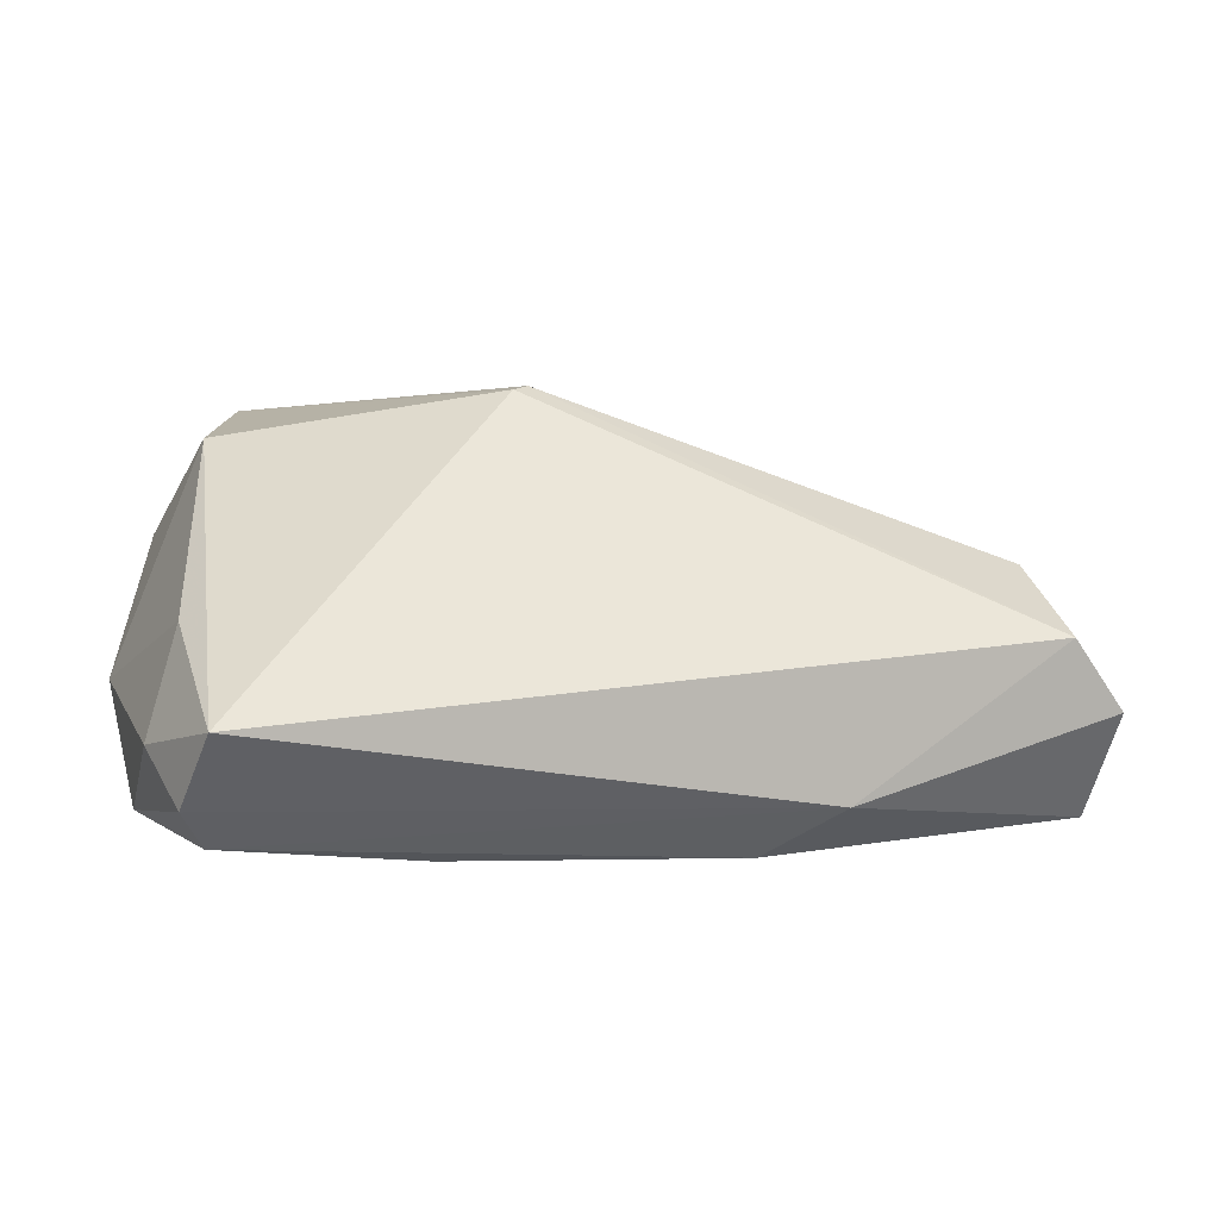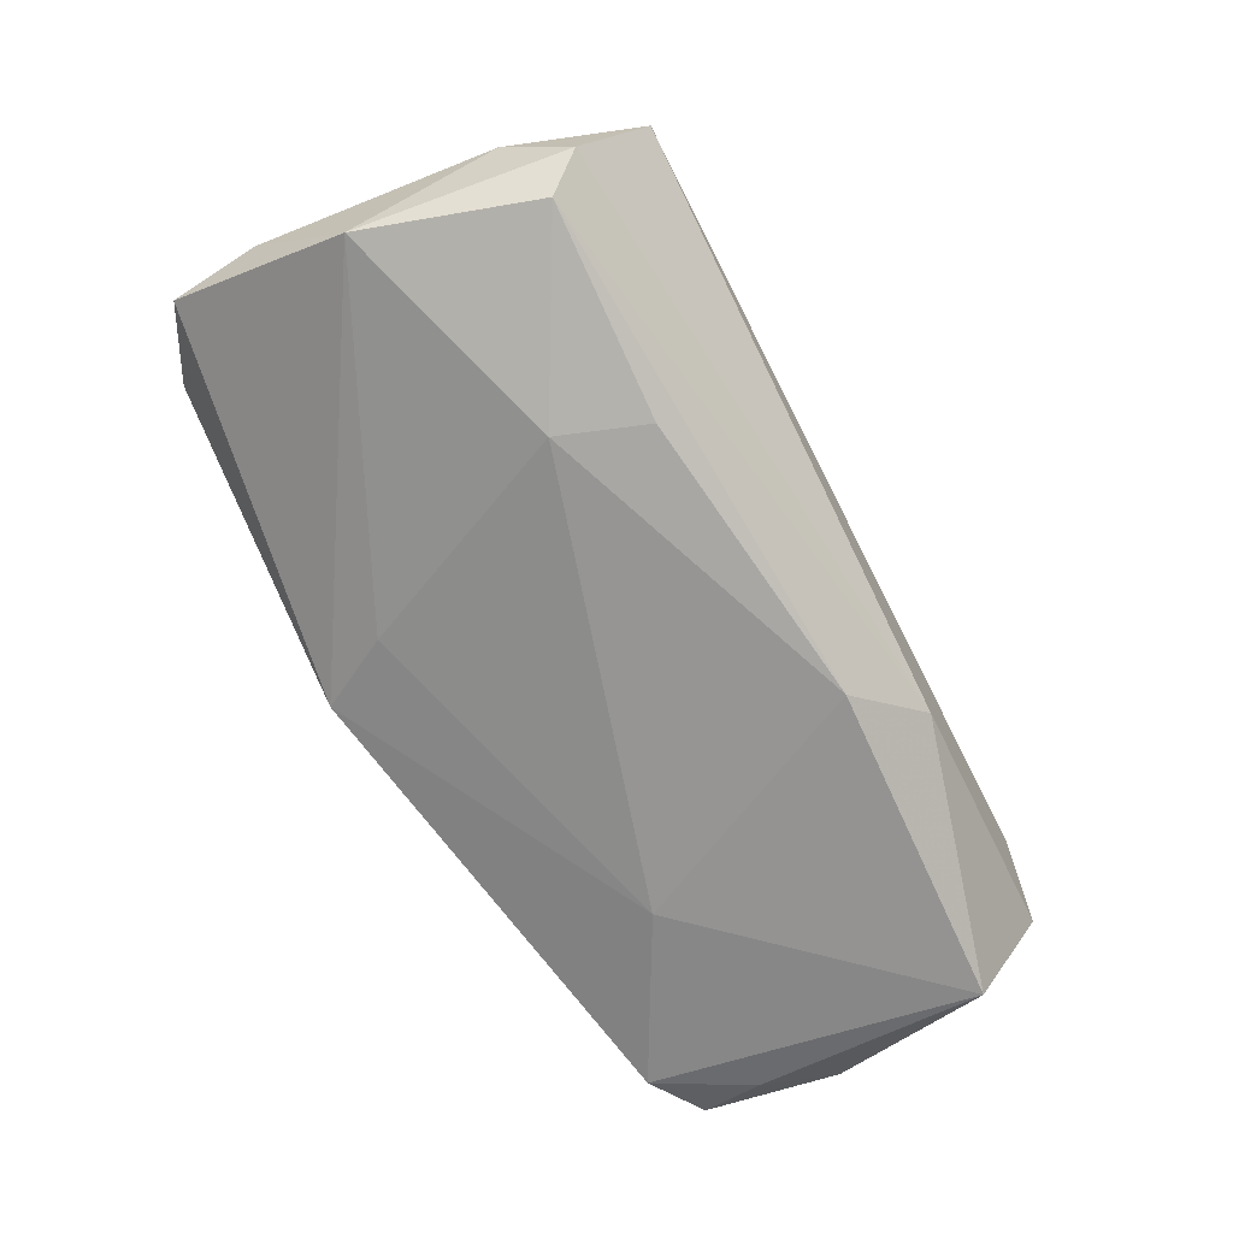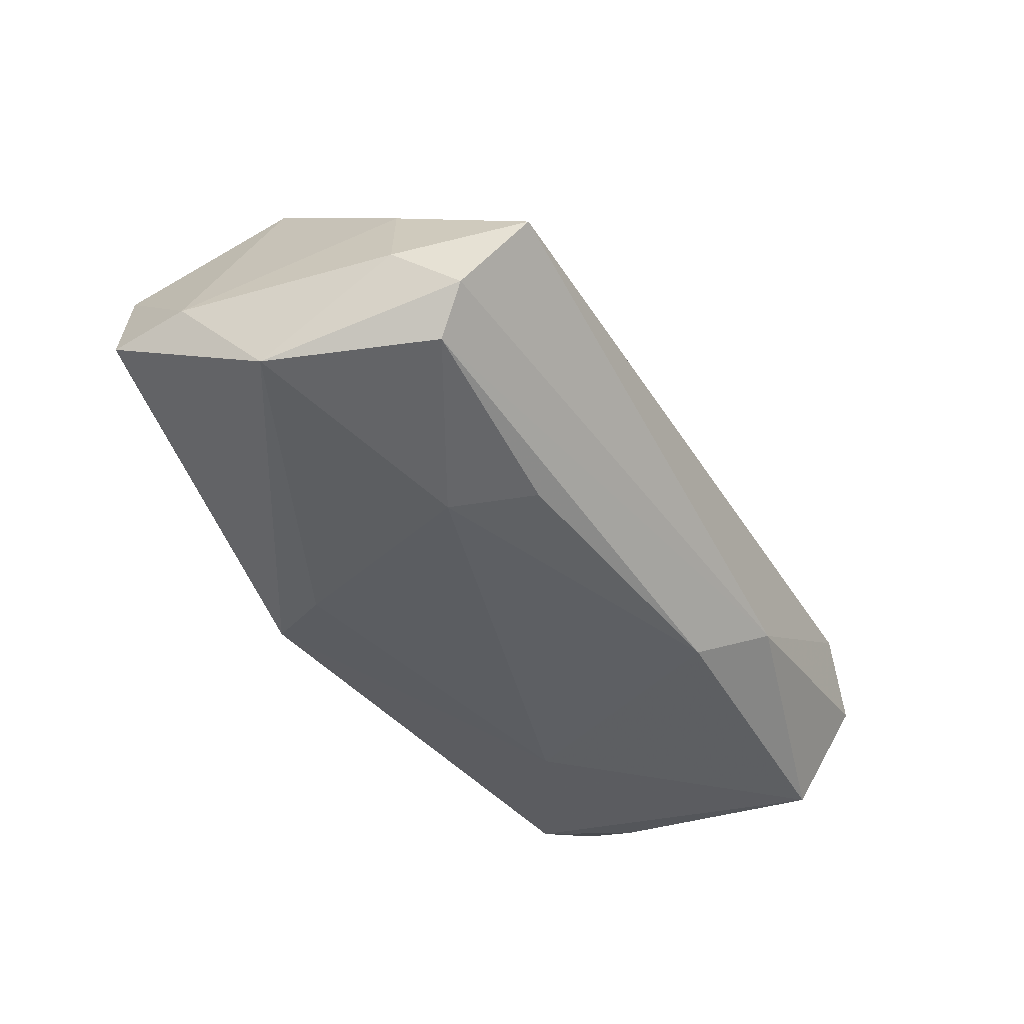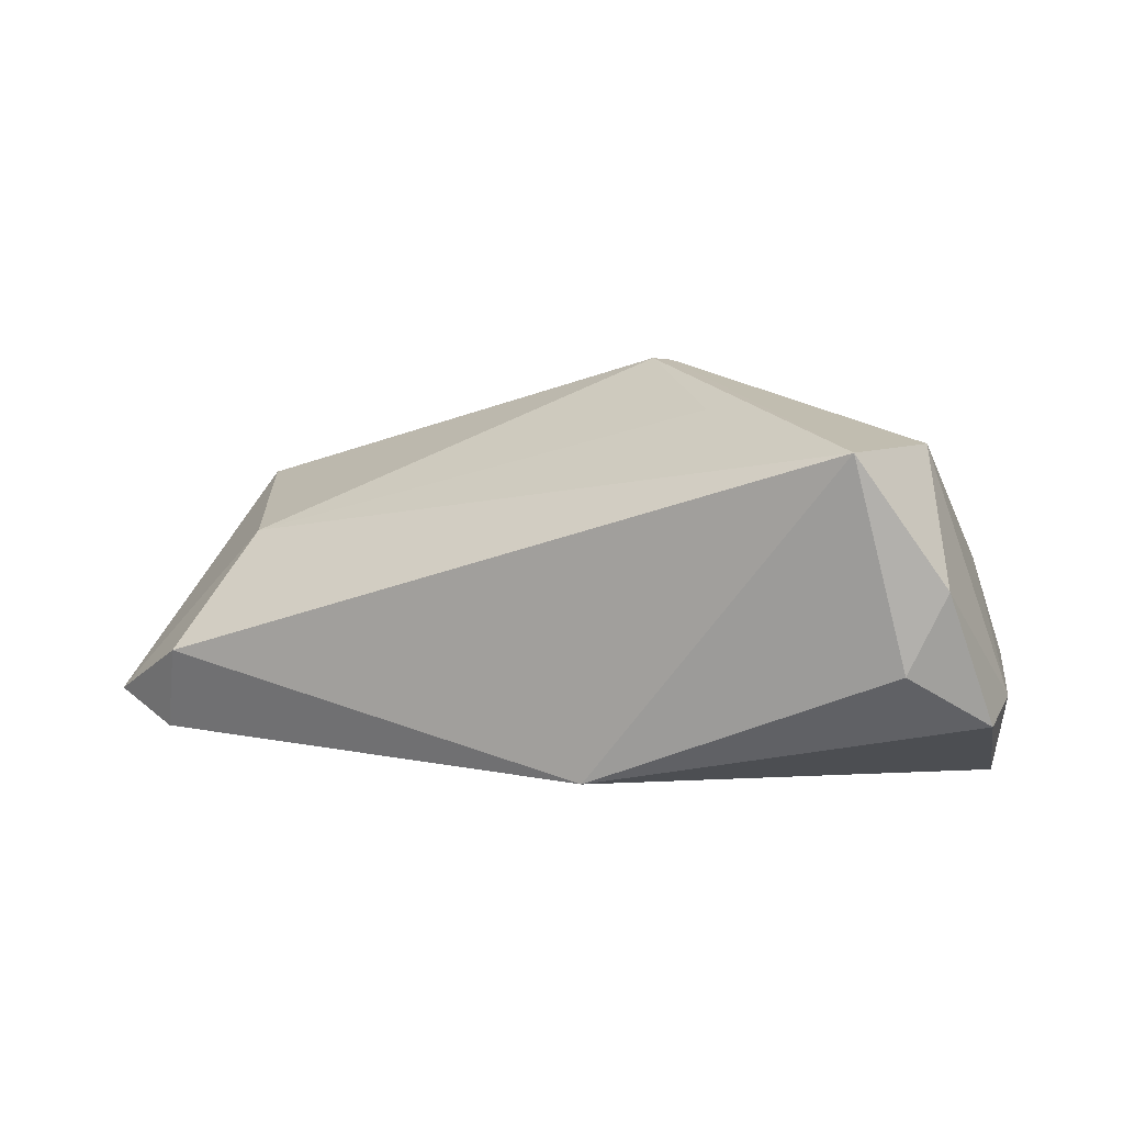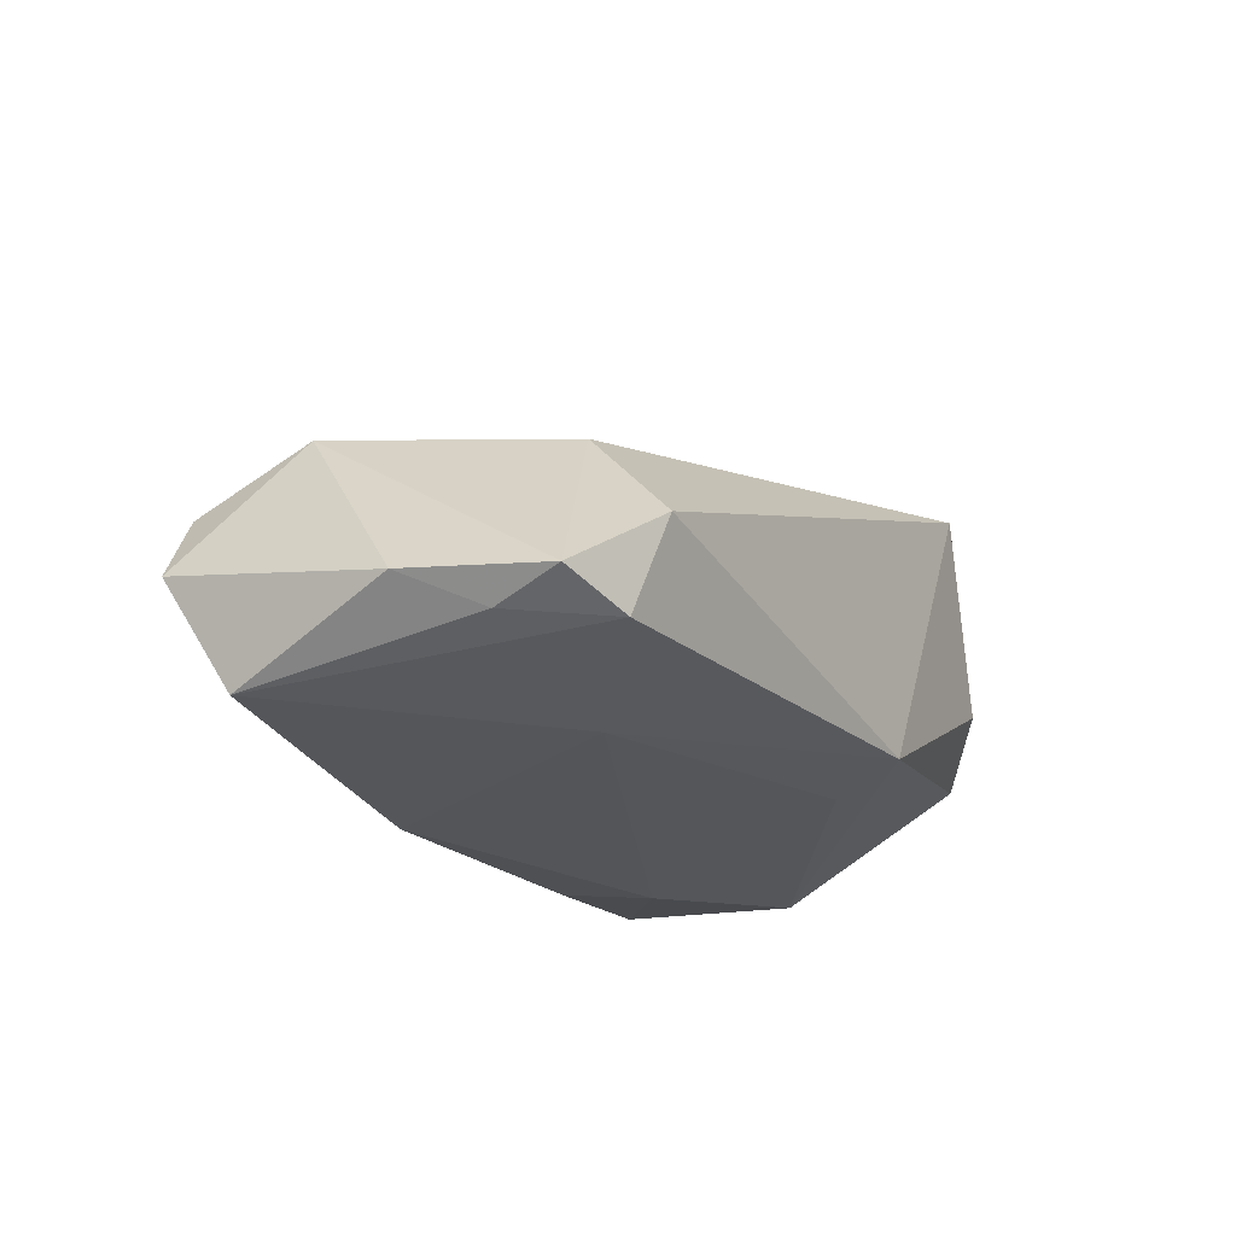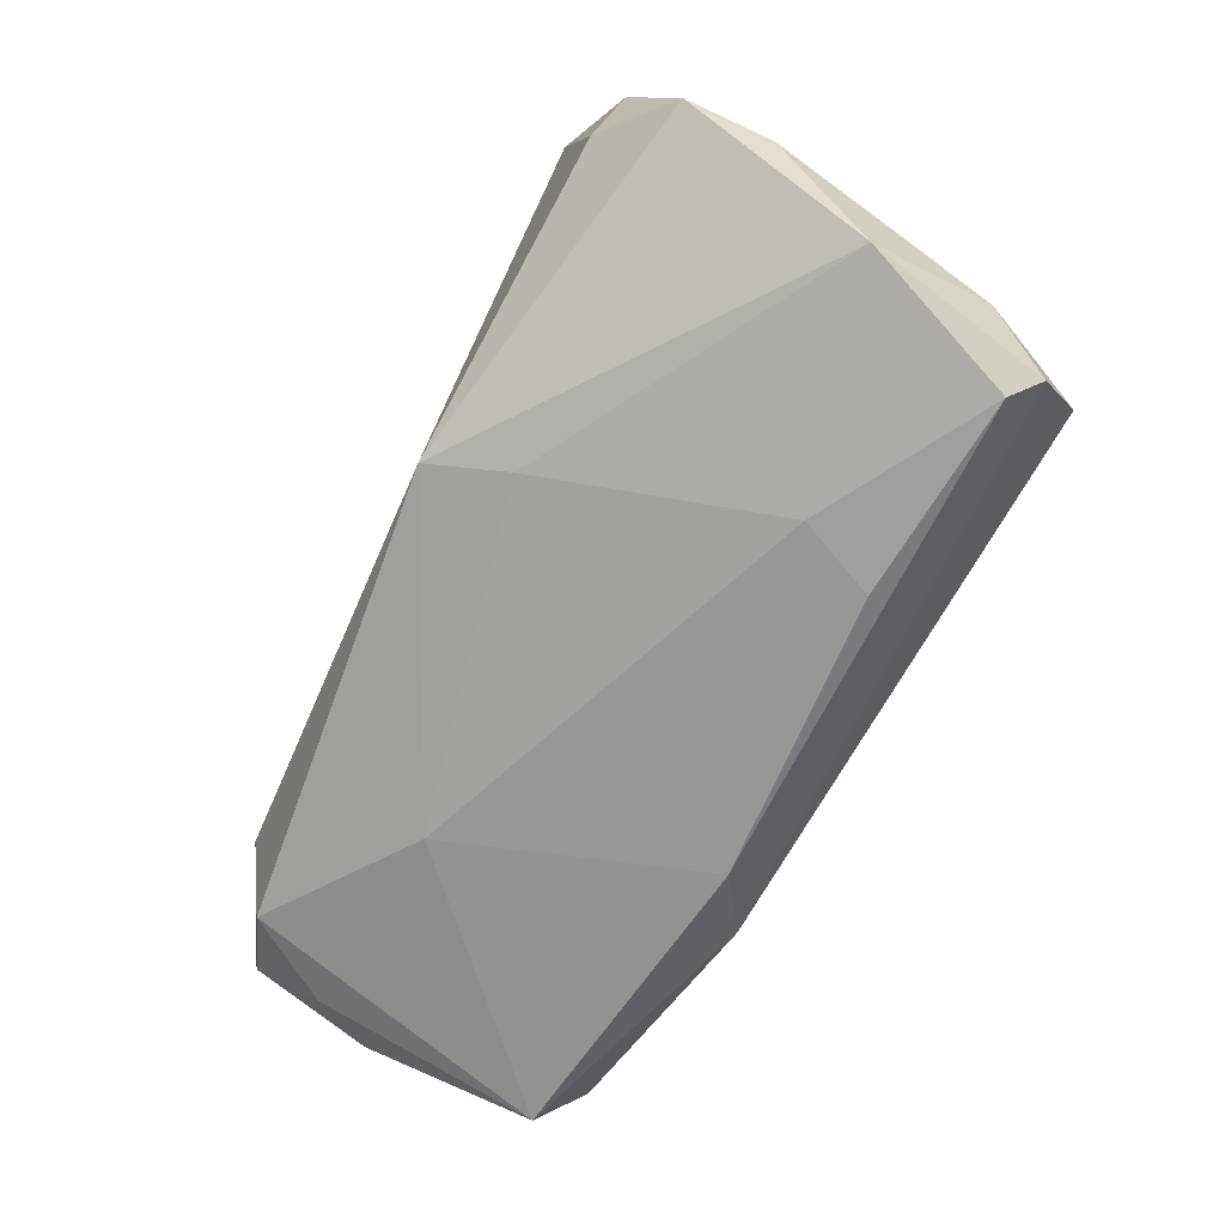
<metadata>
{"format":"obj","ext":"obj","renderer":"f3d","projection":"perspective","resolution":1024,"background":"white","views":[{"elev":4.8,"azim":-13.9,"up":"+Z"},{"elev":-71.9,"azim":-62.1,"up":"+Z"},{"elev":-44.3,"azim":-60.4,"up":"+Z"},{"elev":15.8,"azim":-164.6,"up":"+Z"},{"elev":-21.2,"azim":112.5,"up":"+Z"},{"elev":-68.3,"azim":-120.0,"up":"+Z"}]}
</metadata>
<code>
v -0.04375 0.03064 0.003248
v 0.0594 0.009097 -0.01516
v -0.04283 0.008924 0.02556
v 0.0501 0.02405 -0.003759
v -0.01962 -0.01821 -0.02188
v -0.04554 -0.03139 -0.004594
v 0.06447 0.0004765 -0.01164
v -0.04828 -0.02378 -0.01415
v 0.04287 0.01193 0.009541
v 0.05189 -0.01603 0.01045
v -0.01096 0.02125 -0.01613
v 0.05275 0.02066 -0.01542
v 0.05295 -0.02958 0.002882
v -0.05337 0.02465 -0.003873
v 0.05974 -0.02839 -0.006184
v 0.0259 -0.02949 -0.01576
v -0.05152 -0.01591 -0.007818
v -0.05214 0.001535 -0.01793
v 0.03182 0.009102 -0.0192
v -0.05433 0.01354 -0.003766
v -0.03693 0.03064 0.02885
v 0.061 0.01704 -0.01216
v -0.04534 -0.01956 -0.01911
v -0.00593 -0.004793 0.03177
v -0.005894 0.03064 -0.01368
v -0.04803 0.02857 0.01305
v 0.05853 -0.02011 -0.01979
v -0.01664 0.01259 0.02904
v -0.02373 -0.00752 -0.02237
v -0.008054 -0.006563 0.03132
v -0.04743 -0.01346 0.005599
v 0.017 -0.02252 -0.02237
f 21 25 1
f 7 27 2
f 4 25 21
f 21 9 4
f 15 27 7
f 7 10 15
f 15 10 13
f 27 15 16
f 13 6 16
f 16 15 13
f 21 1 26
f 8 18 23
f 23 16 8
f 8 16 6
f 14 18 20
f 20 26 14
f 14 26 1
f 14 1 25
f 25 18 14
f 23 18 29
f 25 4 12
f 12 2 27
f 30 6 13
f 32 16 23
f 27 16 32
f 20 18 17
f 18 8 17
f 17 31 20
f 17 8 6
f 6 31 17
f 11 18 25
f 11 29 18
f 22 12 4
f 22 10 7
f 7 2 22
f 2 12 22
f 9 10 22
f 22 4 9
f 13 10 24
f 24 30 13
f 24 10 9
f 21 30 24
f 3 31 6
f 6 30 3
f 3 30 21
f 21 26 3
f 20 31 3
f 3 26 20
f 23 29 5
f 5 32 23
f 29 32 5
f 29 11 19
f 19 32 29
f 25 12 19
f 19 11 25
f 19 12 27
f 27 32 19
f 28 9 21
f 21 24 28
f 28 24 9

</code>
